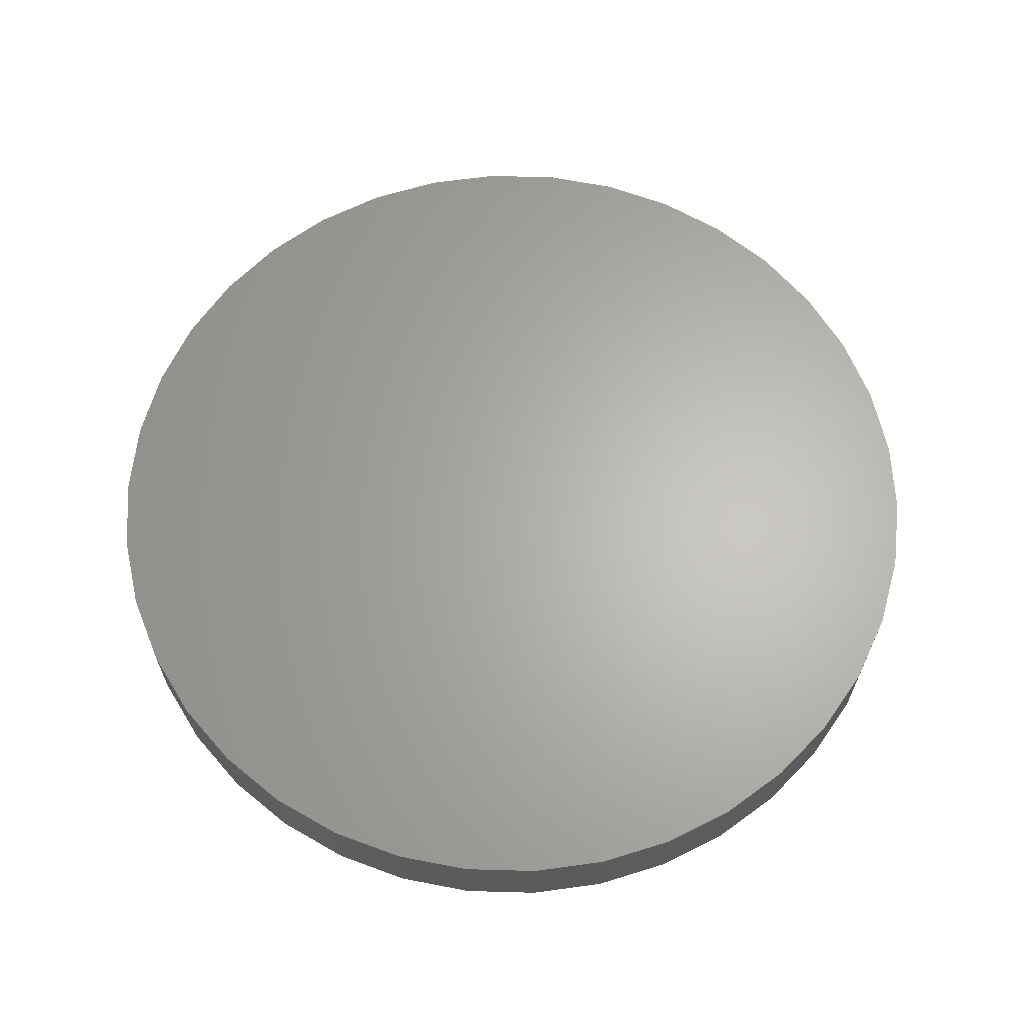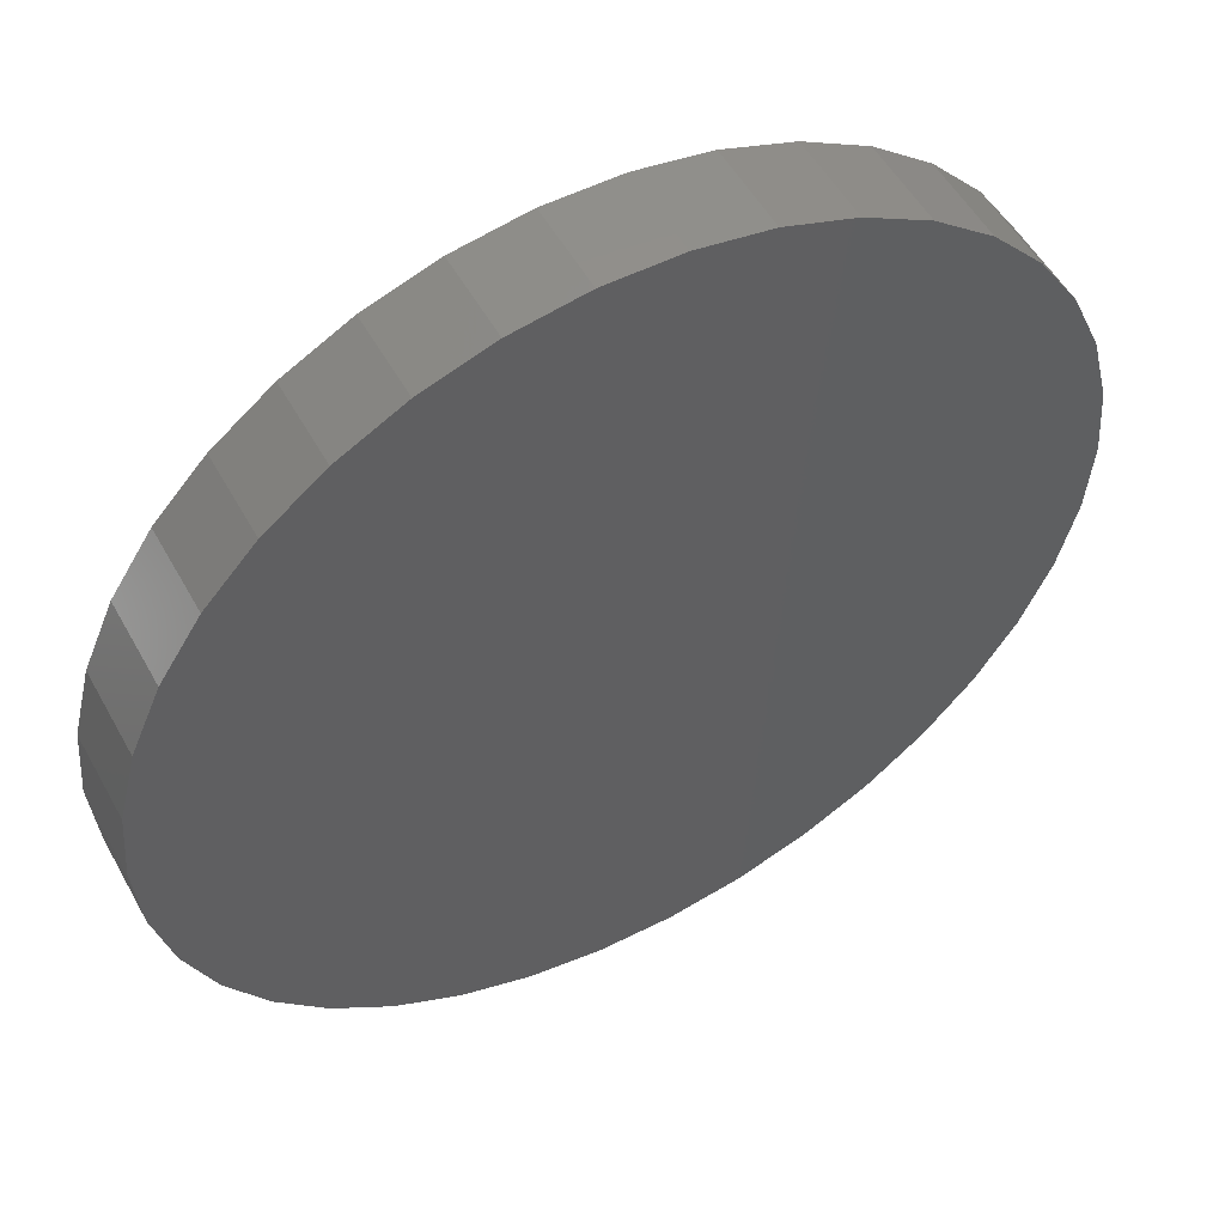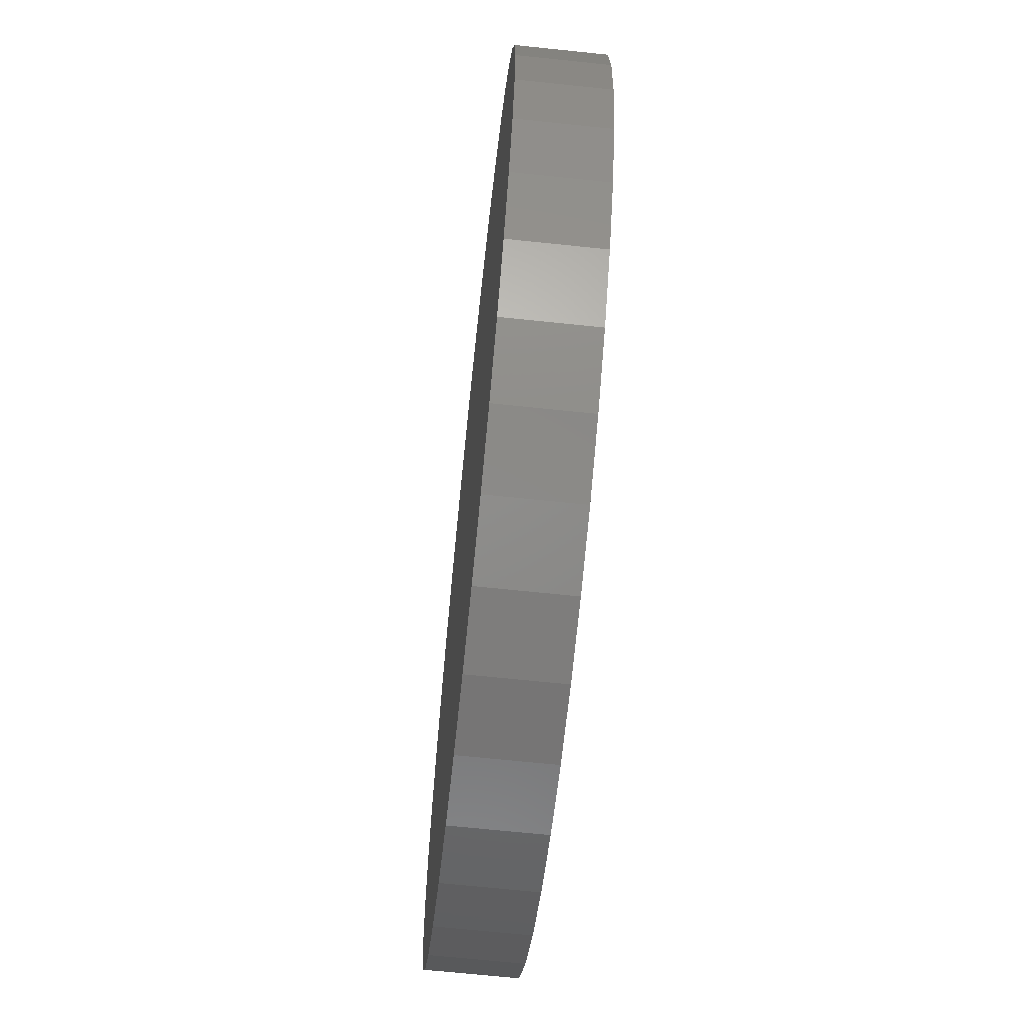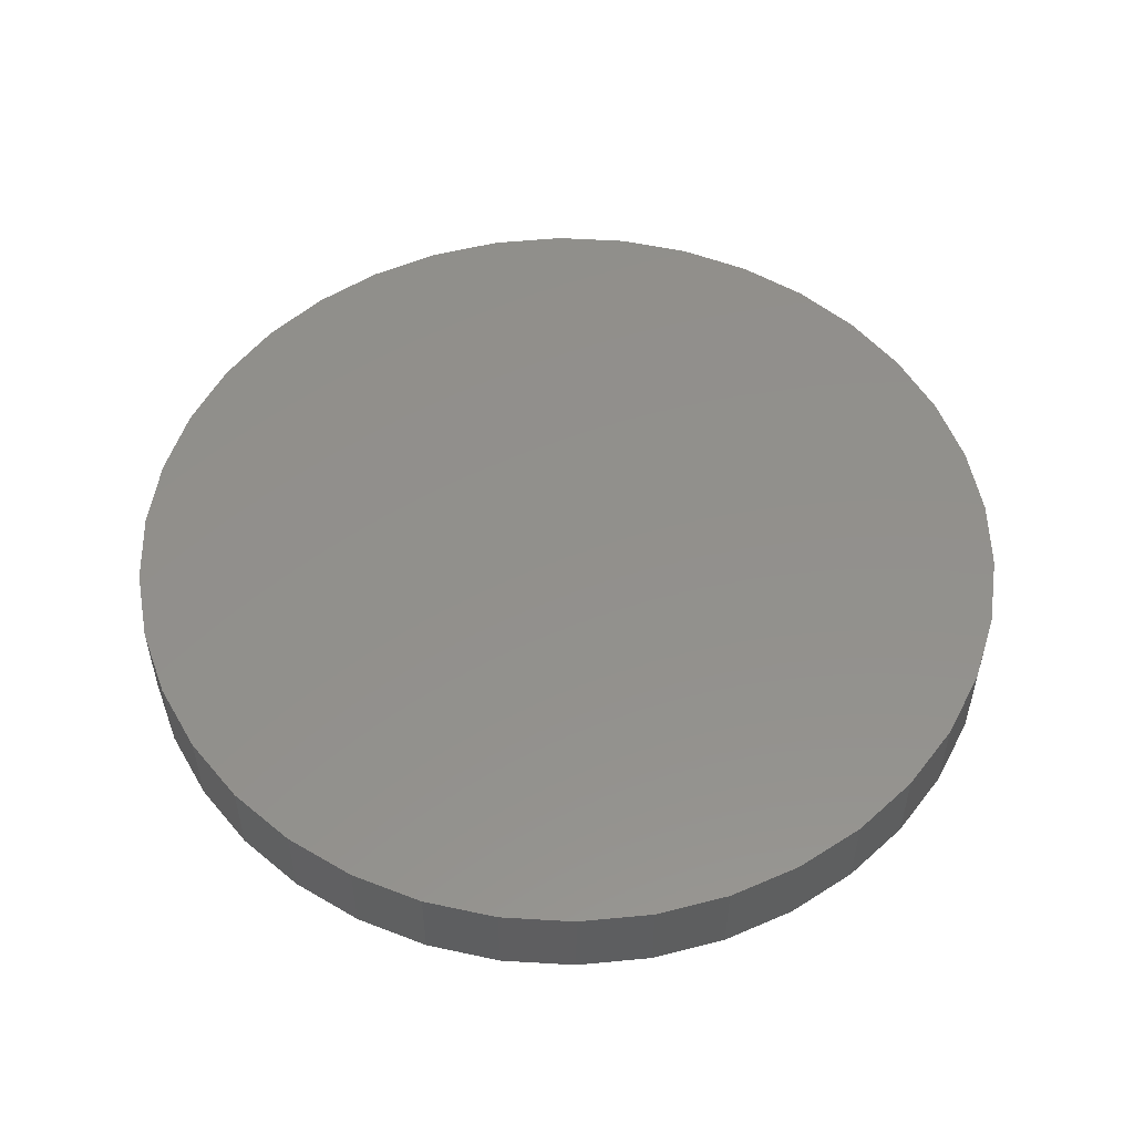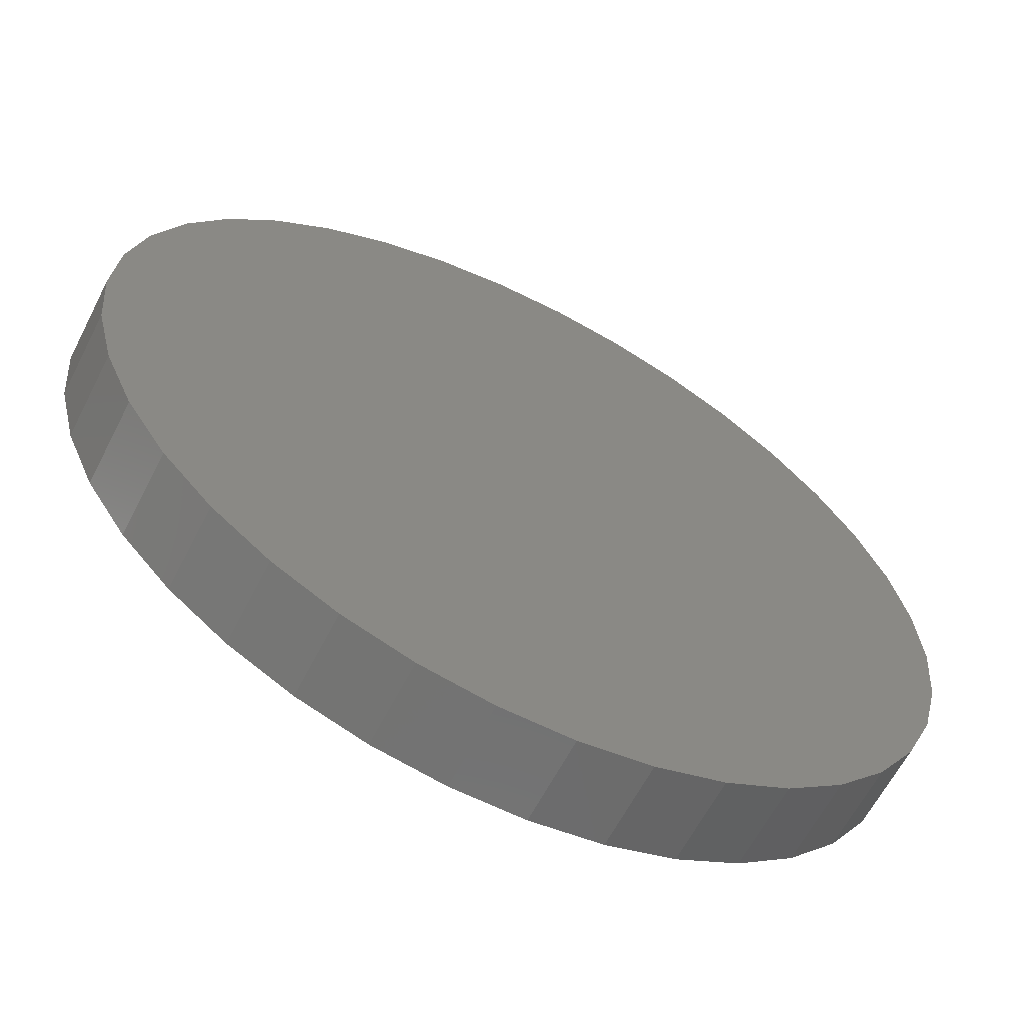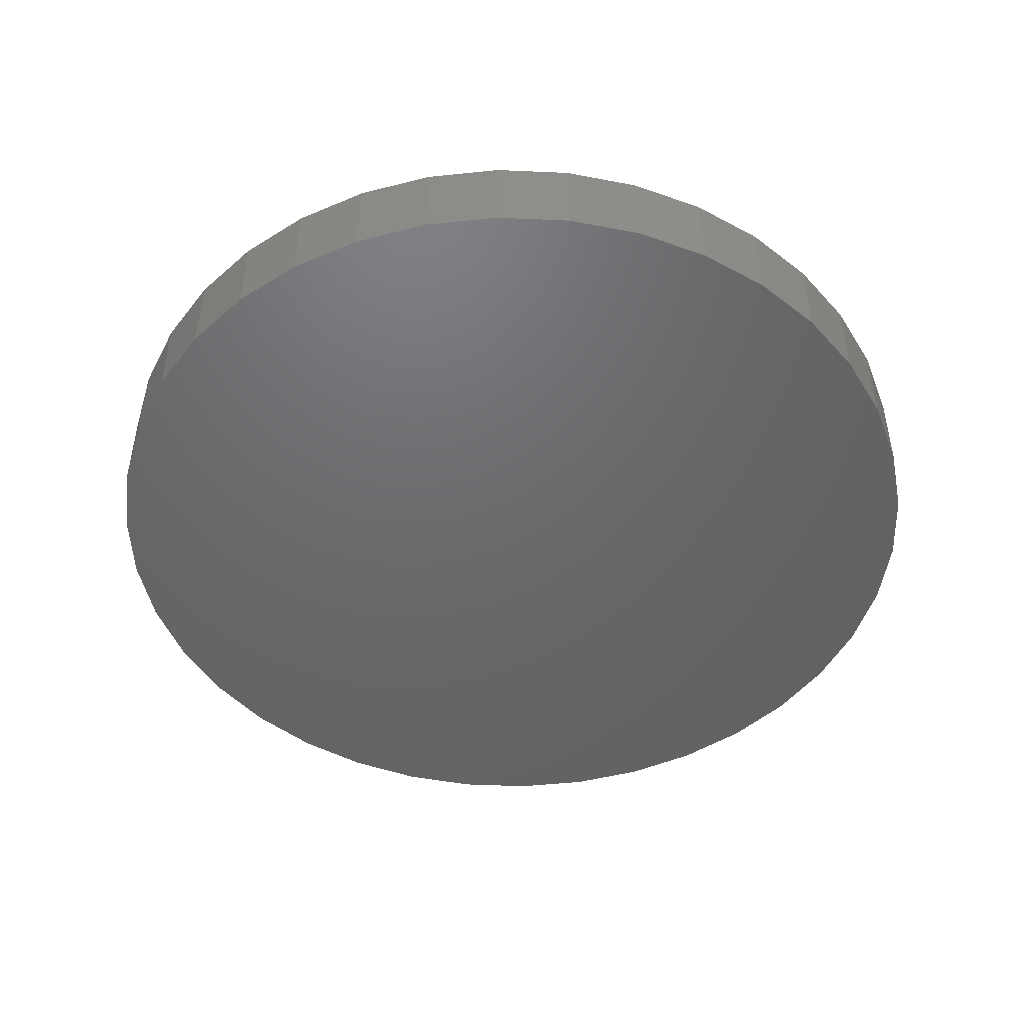
<metadata>
{"format":"stl","ext":"stl","renderer":"f3d","projection":"perspective","resolution":1024,"background":"white","views":[{"elev":64.5,"azim":134.2,"up":"+Y"},{"elev":53.1,"azim":-28.5,"up":"+Z"},{"elev":-67.7,"azim":84.0,"up":"+Z"},{"elev":53.2,"azim":-72.2,"up":"+Y"},{"elev":-62.4,"azim":-27.1,"up":"+Z"},{"elev":-47.6,"azim":-2.8,"up":"+Y"}]}
</metadata>
<code>
# stl→obj: 76 verts, 148 faces
v 0.508 -22 0
v 0.5011 -22 0.08361
v 0.508 -22.1 0
v 0.5011 -22.1 0.08361
v 0.4805 -22 0.1649
v 0.4805 -22.1 0.1649
v 0.4468 -22 0.2418
v 0.4468 -22.1 0.2418
v 0.4009 -22 0.312
v 0.4009 -22.1 0.312
v 0.3441 -22 0.3737
v 0.3441 -22.1 0.3737
v 0.2778 -22 0.4253
v 0.2778 -22.1 0.4253
v 0.2041 -22 0.4652
v 0.2041 -22.1 0.4652
v 0.1247 -22 0.4925
v 0.1247 -22.1 0.4925
v 0.04195 -22 0.5063
v 0.04195 -22.1 0.5063
v -0.04195 -22 0.5063
v -0.04195 -22.1 0.5063
v -0.1247 -22 0.4925
v -0.1247 -22.1 0.4925
v -0.2041 -22 0.4652
v -0.2041 -22.1 0.4652
v -0.2778 -22 0.4253
v -0.2778 -22.1 0.4253
v -0.3441 -22 0.3737
v -0.3441 -22.1 0.3737
v -0.4009 -22 0.312
v -0.4009 -22.1 0.312
v -0.4468 -22 0.2418
v -0.4468 -22.1 0.2418
v -0.4805 -22 0.1649
v -0.4805 -22.1 0.1649
v -0.5011 -22 0.08361
v -0.5011 -22.1 0.08361
v -0.508 -22 0
v -0.508 -22.1 0
v -0.5011 -22 -0.08361
v -0.5011 -22.1 -0.08361
v -0.4805 -22 -0.1649
v -0.4805 -22.1 -0.1649
v -0.4468 -22 -0.2418
v -0.4468 -22.1 -0.2418
v -0.4009 -22.1 -0.312
v -0.4009 -22 -0.312
v -0.3441 -22 -0.3737
v -0.3441 -22.1 -0.3737
v -0.2778 -22.1 -0.4253
v -0.2778 -22 -0.4253
v -0.2041 -22.1 -0.4652
v -0.2041 -22 -0.4652
v -0.1247 -22.1 -0.4925
v -0.1247 -22 -0.4925
v -0.04195 -22 -0.5063
v -0.04195 -22.1 -0.5063
v 0.04195 -22.1 -0.5063
v 0.04195 -22 -0.5063
v 0.1247 -22 -0.4925
v 0.1247 -22.1 -0.4925
v 0.2041 -22 -0.4652
v 0.2041 -22.1 -0.4652
v 0.2778 -22 -0.4253
v 0.2778 -22.1 -0.4253
v 0.3441 -22.1 -0.3737
v 0.3441 -22 -0.3737
v 0.4009 -22 -0.312
v 0.4009 -22.1 -0.312
v 0.4468 -22 -0.2418
v 0.4468 -22.1 -0.2418
v 0.4805 -22 -0.1649
v 0.4805 -22.1 -0.1649
v 0.5011 -22 -0.08361
v 0.5011 -22.1 -0.08361
f 1 2 3
f 3 2 4
f 4 5 6
f 2 5 4
f 6 7 8
f 5 7 6
f 8 9 10
f 7 9 8
f 9 11 10
f 10 11 12
f 12 13 14
f 11 13 12
f 14 15 16
f 13 15 14
f 16 17 18
f 15 17 16
f 17 19 18
f 18 19 20
f 20 21 22
f 19 21 20
f 22 23 24
f 21 23 22
f 24 25 26
f 23 25 24
f 26 27 28
f 25 27 26
f 28 29 30
f 27 29 28
f 30 31 32
f 29 31 30
f 32 33 34
f 31 33 32
f 34 35 36
f 33 35 34
f 36 37 38
f 35 37 36
f 38 39 40
f 37 39 38
f 40 41 42
f 39 41 40
f 42 43 44
f 41 43 42
f 44 45 46
f 46 45 47
f 43 45 44
f 45 48 47
f 47 49 50
f 50 49 51
f 48 49 47
f 51 52 53
f 49 52 51
f 53 54 55
f 52 54 53
f 54 56 55
f 55 57 58
f 58 57 59
f 56 57 55
f 57 60 59
f 60 61 59
f 59 61 62
f 61 63 62
f 62 63 64
f 63 65 64
f 64 65 66
f 66 65 67
f 65 68 67
f 68 69 67
f 67 69 70
f 69 71 70
f 70 71 72
f 71 73 72
f 72 73 74
f 73 75 74
f 74 75 76
f 76 75 3
f 75 1 3
f 69 68 65
f 25 29 27
f 25 31 29
f 23 31 25
f 75 73 71
f 19 23 21
f 15 19 17
f 11 2 1
f 11 5 2
f 11 7 5
f 11 9 7
f 11 15 13
f 11 33 31
f 11 35 33
f 11 37 35
f 11 39 37
f 11 41 39
f 11 43 41
f 11 45 43
f 11 48 45
f 11 49 48
f 11 52 49
f 11 54 52
f 11 56 54
f 11 57 56
f 11 60 57
f 11 61 60
f 11 63 61
f 11 65 63
f 11 71 69
f 11 1 75
f 11 69 65
f 11 75 71
f 11 19 15
f 11 31 23
f 11 23 19
f 32 28 30
f 22 18 20
f 22 16 18
f 24 16 22
f 4 10 3
f 6 10 4
f 8 10 6
f 16 12 14
f 26 12 24
f 28 12 26
f 34 12 32
f 36 12 34
f 38 12 36
f 40 12 38
f 42 12 40
f 44 12 42
f 46 12 44
f 47 12 46
f 50 12 47
f 51 12 50
f 53 12 51
f 55 12 53
f 58 12 55
f 59 12 58
f 62 12 59
f 64 12 62
f 66 12 64
f 67 12 66
f 70 12 67
f 72 12 70
f 74 12 72
f 76 12 74
f 3 12 76
f 10 12 3
f 24 12 16
f 32 12 28

</code>
